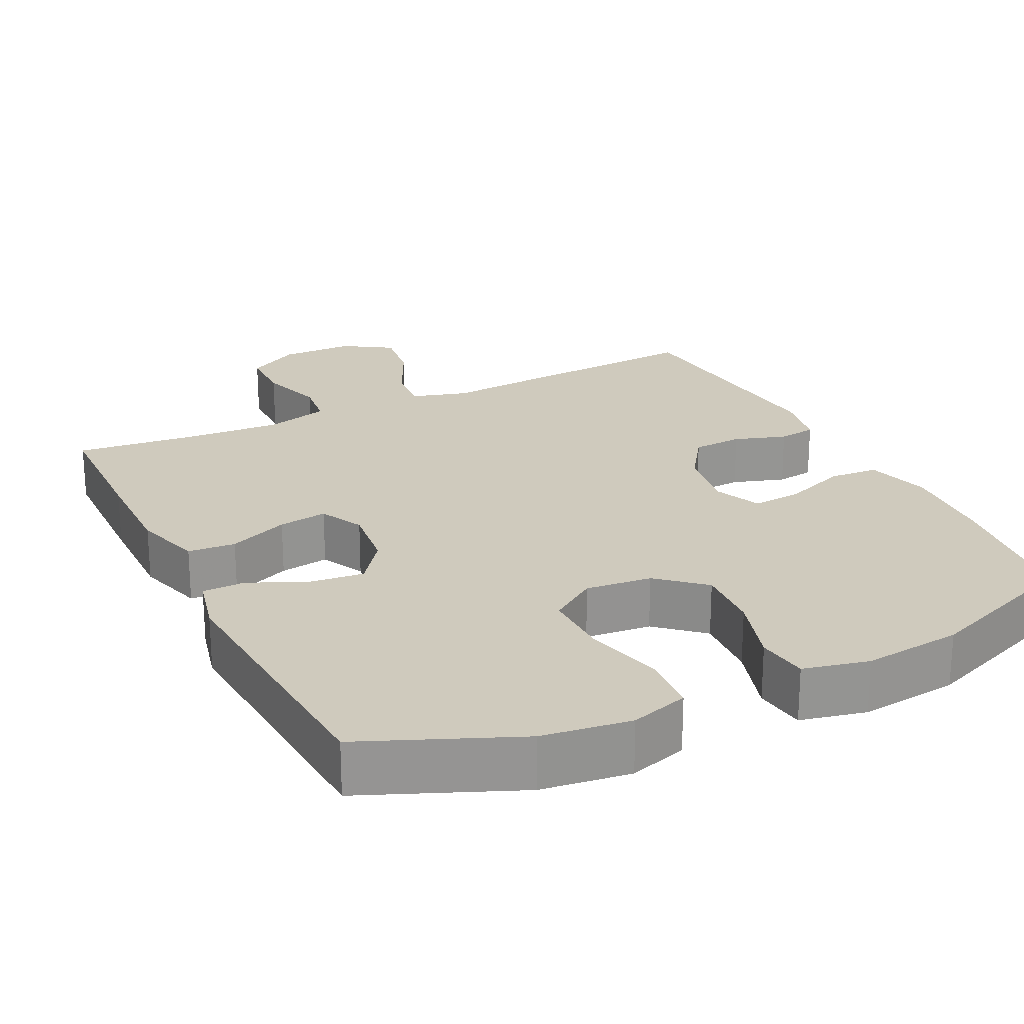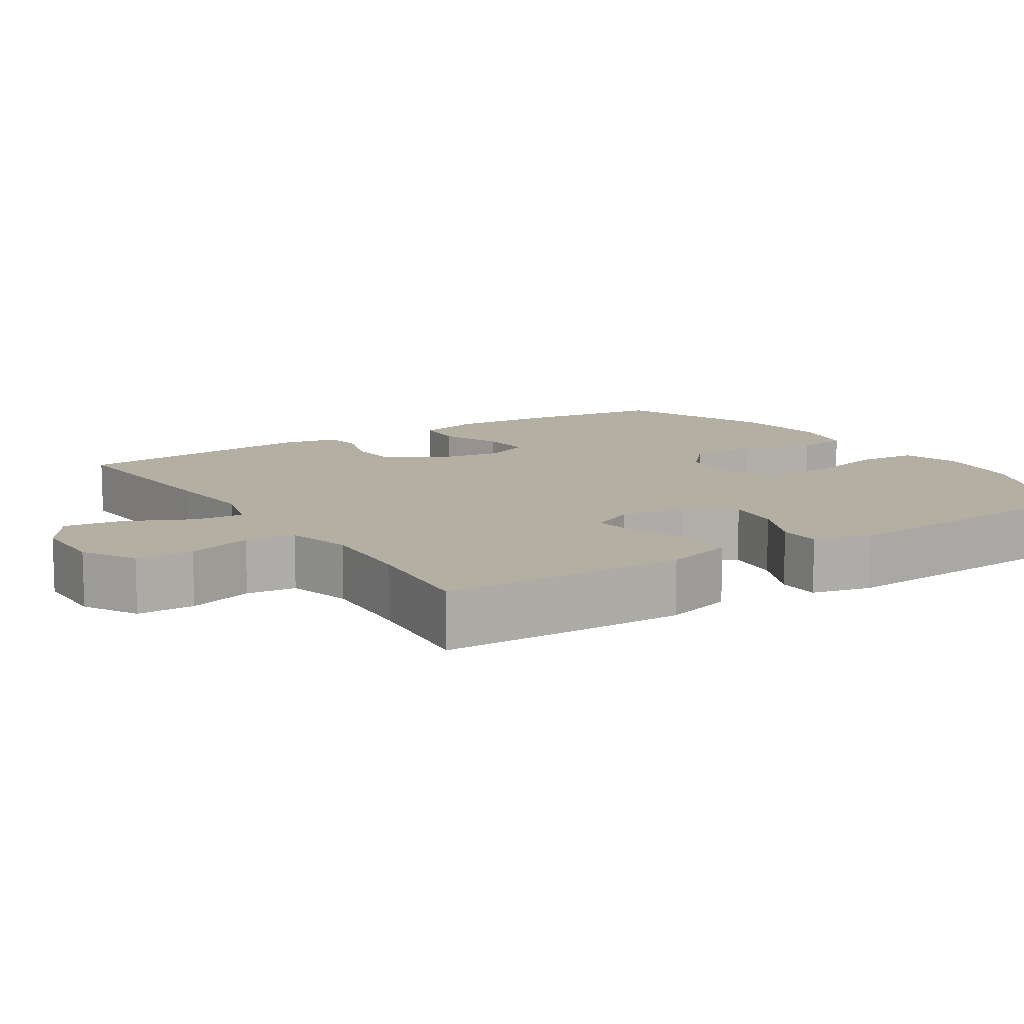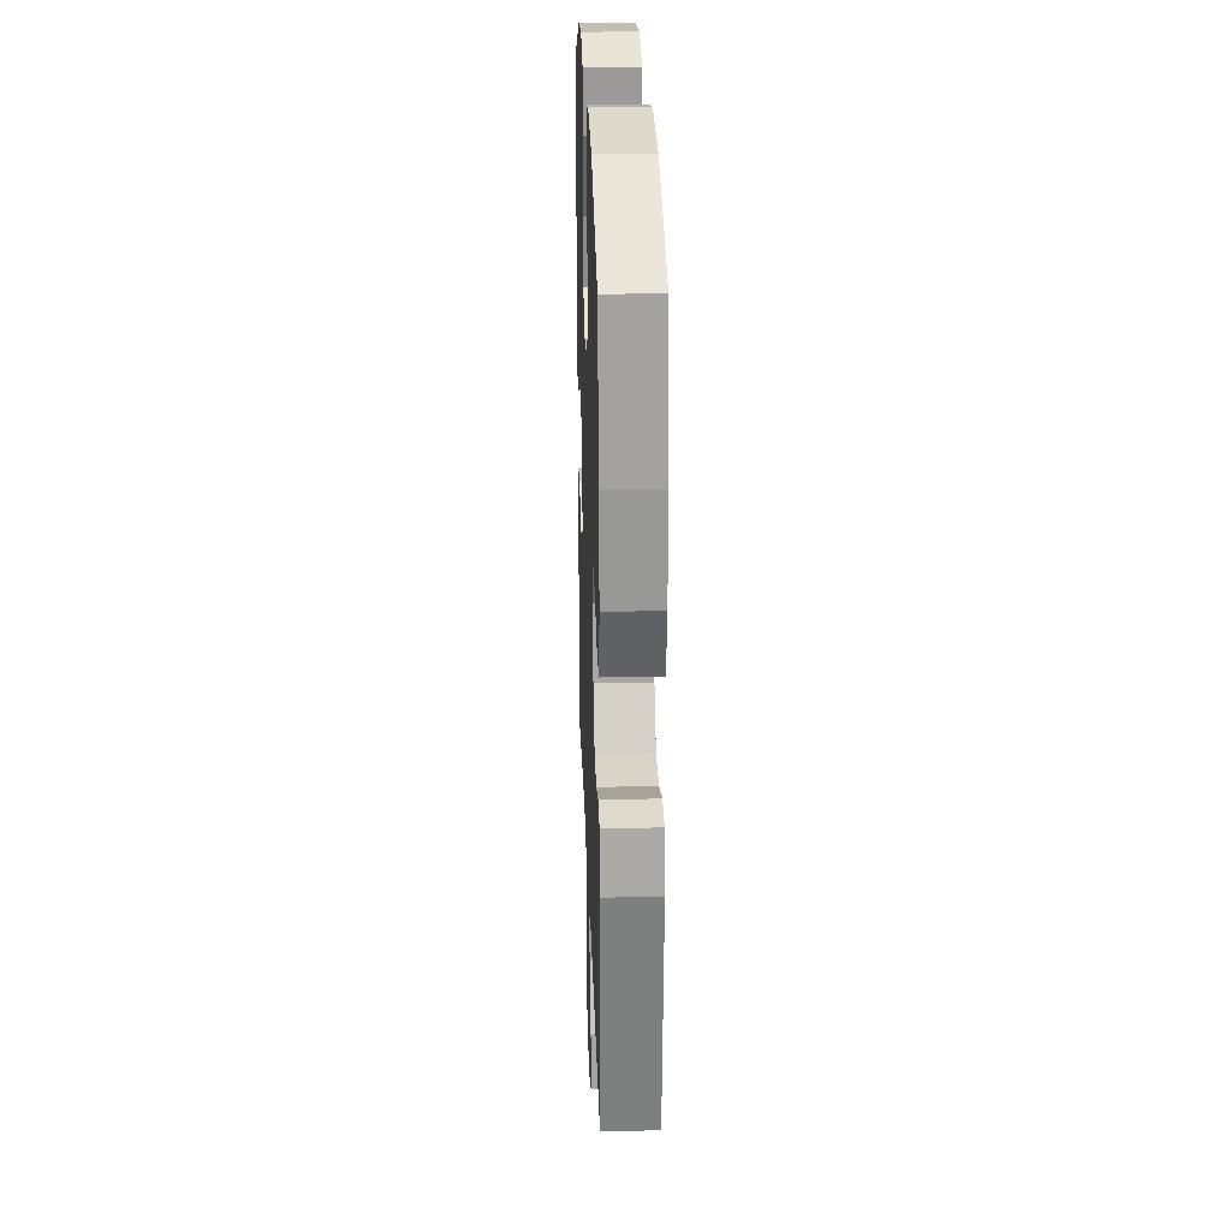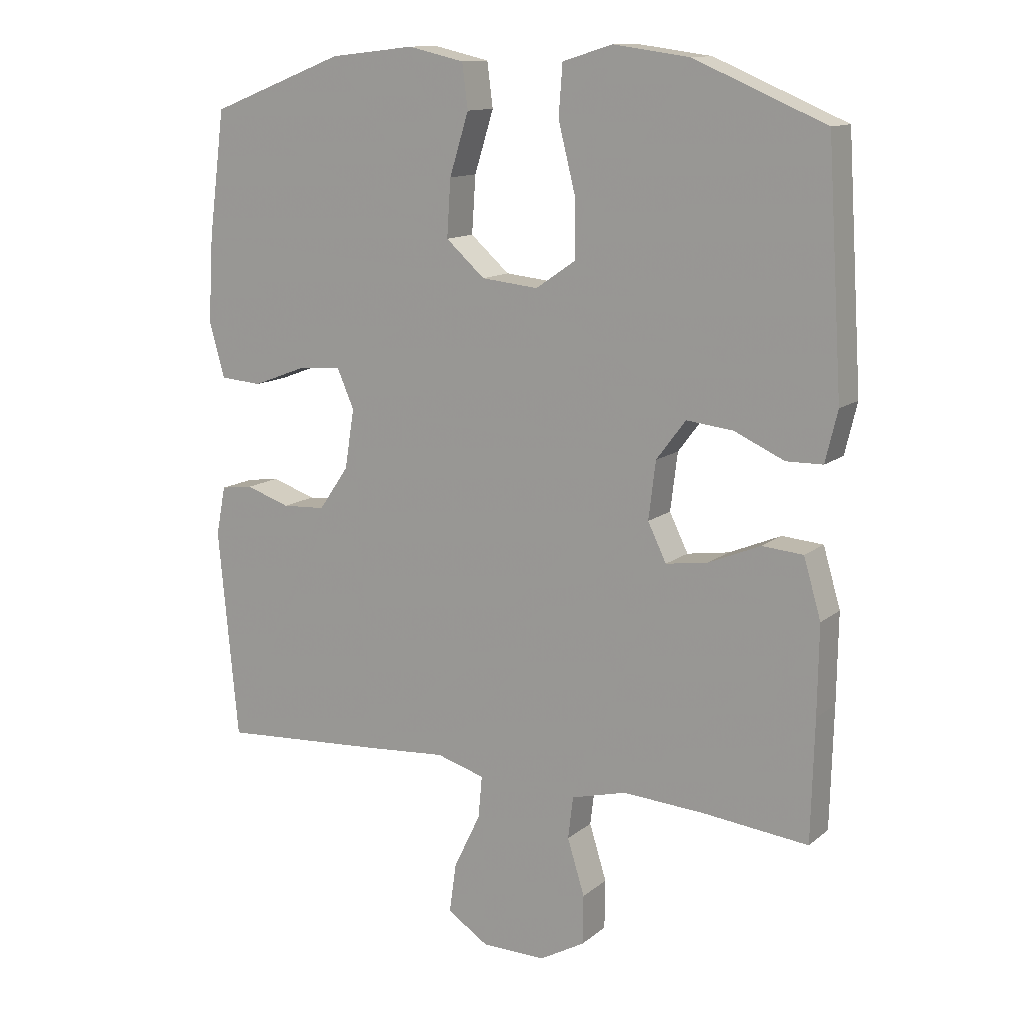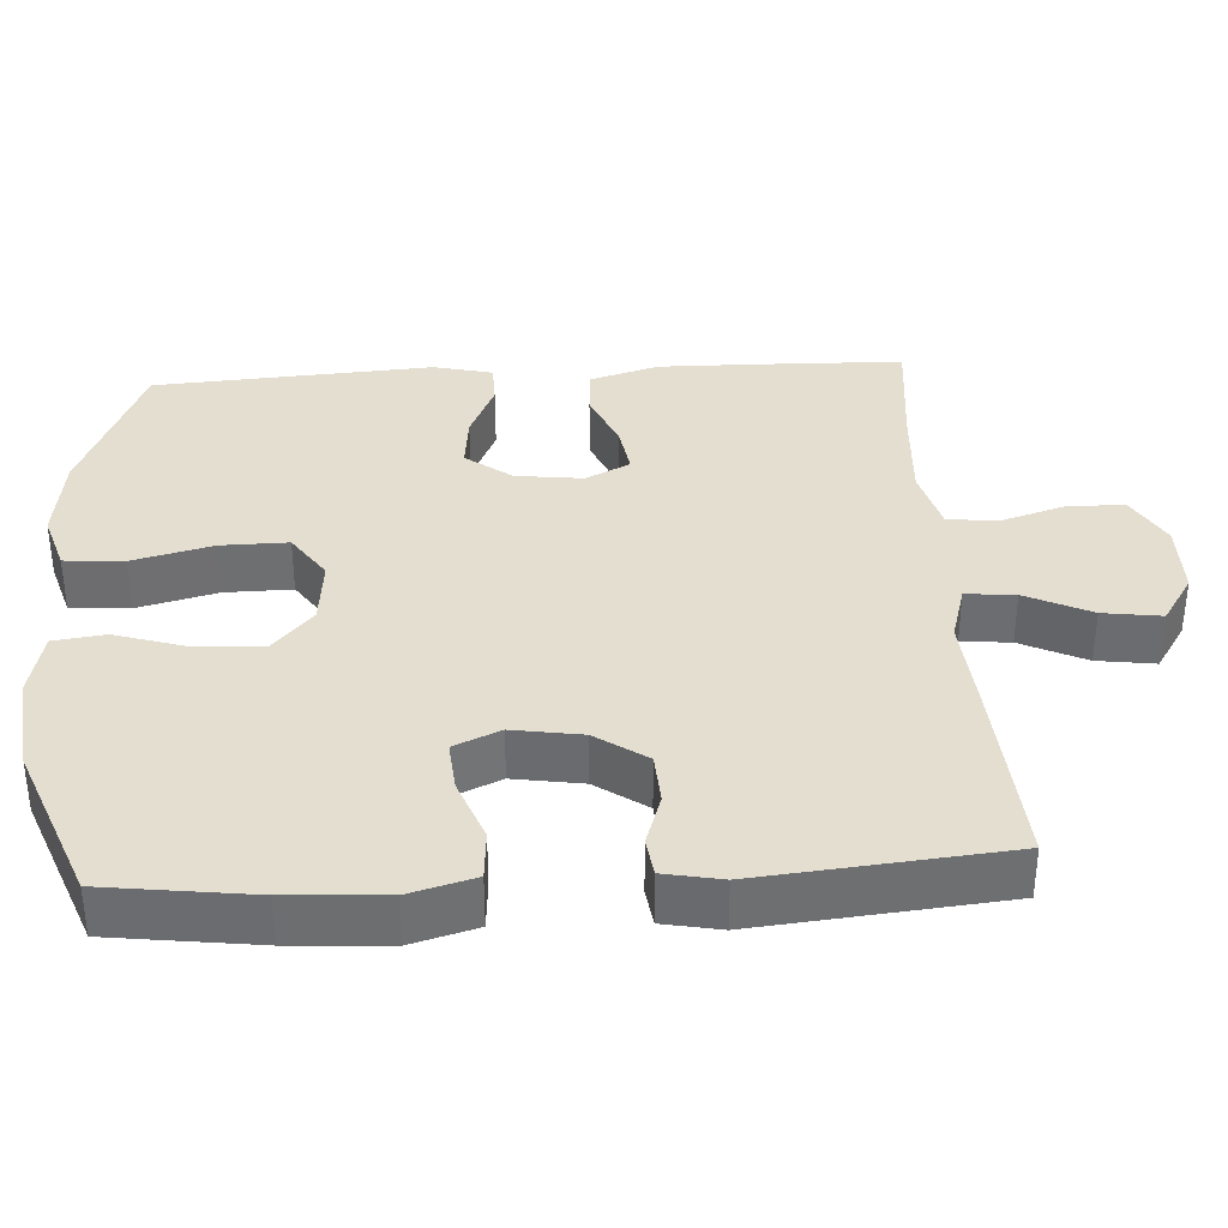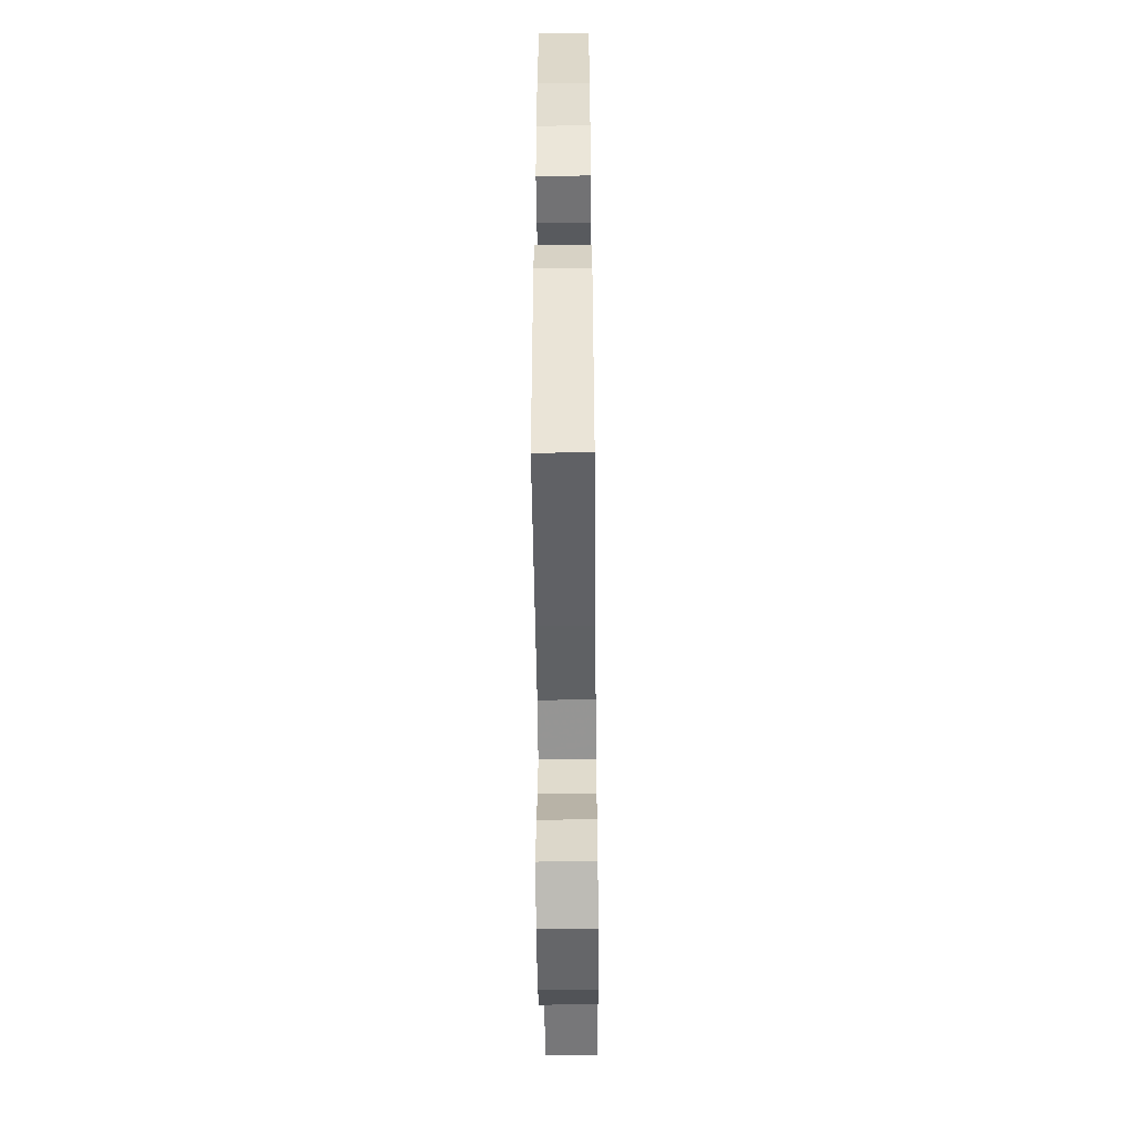
<metadata>
{"format":"obj","ext":"obj","renderer":"f3d","projection":"perspective","resolution":1024,"background":"white","views":[{"elev":23.1,"azim":-26.3,"up":"+Y"},{"elev":11.2,"azim":-122.9,"up":"+Y"},{"elev":25.2,"azim":88.0,"up":"+Z"},{"elev":12.7,"azim":-149.7,"up":"+Z"},{"elev":35.8,"azim":86.5,"up":"+Y"},{"elev":-51.3,"azim":90.6,"up":"+Z"}]}
</metadata>
<code>
v 0.5 0.07 0.5
v 0.526 0.07 0.303
v 0.534 0.07 0.171
v 0.51 0.07 0.084
v 0.444 0.07 0.079
v 0.36 0.07 0.111
v 0.292 0.07 0.117
v 0.265 0.07 0.055
v 0.28 0.07 -0.038
v 0.327 0.07 -0.106
v 0.395 0.07 -0.11
v 0.465 0.07 -0.087
v 0.516 0.07 -0.094
v 0.531 0.07 -0.171
v 0.5 0.07 -0.5
v 0.238 0.07 -0.482
v 0.114 0.07 -0.472
v 0.038 0.07 -0.494
v 0.044 0.07 -0.56
v 0.086 0.07 -0.647
v 0.097 0.07 -0.725
v 0.032 0.07 -0.767
v -0.068 0.07 -0.768
v -0.139 0.07 -0.728
v -0.14 0.07 -0.651
v -0.113 0.07 -0.564
v -0.121 0.07 -0.498
v -0.207 0.07 -0.475
v -0.337 0.07 -0.483
v -0.5 0.07 -0.5
v -0.505 0.07 -0.311
v -0.507 0.07 -0.173
v -0.48 0.07 -0.081
v -0.416 0.07 -0.076
v -0.335 0.07 -0.11
v -0.269 0.07 -0.12
v -0.24 0.07 -0.061
v -0.251 0.07 0.029
v -0.297 0.07 0.09
v -0.37 0.07 0.082
v -0.448 0.07 0.047
v -0.505 0.07 0.048
v -0.524 0.07 0.127
v -0.5 0.07 0.5
v -0.294 0.07 0.587
v -0.175 0.07 0.603
v -0.097 0.07 0.579
v -0.091 0.07 0.5
v -0.118 0.07 0.393
v -0.119 0.07 0.303
v -0.056 0.07 0.26
v 0.033 0.07 0.269
v 0.094 0.07 0.323
v 0.088 0.07 0.412
v 0.058 0.07 0.508
v 0.067 0.07 0.577
v 0.155 0.07 0.597
v 0.288 0.07 0.582
v 0.5 0 0.5
v 0.526 0 0.303
v 0.534 0 0.171
v 0.51 0 0.084
v 0.444 0 0.079
v 0.36 0 0.111
v 0.292 0 0.117
v 0.265 0 0.055
v 0.28 0 -0.038
v 0.327 0 -0.106
v 0.395 0 -0.11
v 0.465 0 -0.087
v 0.516 0 -0.094
v 0.531 0 -0.171
v 0.5 0 -0.5
v 0.238 0 -0.482
v 0.114 0 -0.472
v 0.038 0 -0.494
v 0.044 0 -0.56
v 0.086 0 -0.647
v 0.097 0 -0.725
v 0.032 0 -0.767
v -0.068 0 -0.768
v -0.139 0 -0.728
v -0.14 0 -0.651
v -0.113 0 -0.564
v -0.121 0 -0.498
v -0.207 0 -0.475
v -0.337 0 -0.483
v -0.5 0 -0.5
v -0.505 0 -0.311
v -0.507 0 -0.173
v -0.48 0 -0.081
v -0.416 0 -0.076
v -0.335 0 -0.11
v -0.269 0 -0.12
v -0.24 0 -0.061
v -0.251 0 0.029
v -0.297 0 0.09
v -0.37 0 0.082
v -0.448 0 0.047
v -0.505 0 0.048
v -0.524 0 0.127
v -0.5 0 0.5
v -0.294 0 0.587
v -0.175 0 0.603
v -0.097 0 0.579
v -0.091 0 0.5
v -0.118 0 0.393
v -0.119 0 0.303
v -0.056 0 0.26
v 0.033 0 0.269
v 0.094 0 0.323
v 0.088 0 0.412
v 0.058 0 0.508
v 0.067 0 0.577
v 0.155 0 0.597
v 0.288 0 0.582
f 54 55 56 57
f 53 54 57 58
f 46 47 48 49
f 46 49 50
f 45 46 50
f 44 45 50
f 43 44 50 51
f 40 41 42 43
f 39 40 43 51
f 32 33 34 35
f 32 35 36
f 29 30 31 32
f 28 29 32 36
f 27 28 36 37
f 23 24 25 26
f 23 26 27
f 22 23 27
f 19 20 21 22
f 18 19 22 27
f 17 18 27 37
f 11 12 13 14
f 10 11 14 15
f 9 10 15 16
f 3 4 5 6
f 3 6 7
f 2 3 7
f 53 58 1 2
f 52 53 2 7
f 38 39 51 52
f 38 52 7 8
f 16 17 37 38
f 8 9 16 38
f 115 114 113 112
f 116 115 112 111
f 107 106 105 104
f 108 107 104
f 108 104 103
f 108 103 102
f 109 108 102 101
f 101 100 99 98
f 109 101 98 97
f 93 92 91 90
f 94 93 90
f 90 89 88 87
f 94 90 87 86
f 95 94 86 85
f 84 83 82 81
f 85 84 81
f 85 81 80
f 80 79 78 77
f 85 80 77 76
f 95 85 76 75
f 72 71 70 69
f 73 72 69 68
f 74 73 68 67
f 64 63 62 61
f 65 64 61
f 65 61 60
f 60 59 116 111
f 65 60 111 110
f 110 109 97 96
f 66 65 110 96
f 96 95 75 74
f 96 74 67 66
f 1 59 60 2
f 2 60 61 3
f 3 61 62 4
f 4 62 63 5
f 5 63 64 6
f 6 64 65 7
f 7 65 66 8
f 8 66 67 9
f 9 67 68 10
f 10 68 69 11
f 11 69 70 12
f 12 70 71 13
f 13 71 72 14
f 14 72 73 15
f 15 73 74 16
f 16 74 75 17
f 17 75 76 18
f 18 76 77 19
f 19 77 78 20
f 20 78 79 21
f 21 79 80 22
f 22 80 81 23
f 23 81 82 24
f 24 82 83 25
f 25 83 84 26
f 26 84 85 27
f 27 85 86 28
f 28 86 87 29
f 29 87 88 30
f 30 88 89 31
f 31 89 90 32
f 32 90 91 33
f 33 91 92 34
f 34 92 93 35
f 35 93 94 36
f 36 94 95 37
f 37 95 96 38
f 38 96 97 39
f 39 97 98 40
f 40 98 99 41
f 41 99 100 42
f 42 100 101 43
f 43 101 102 44
f 44 102 103 45
f 45 103 104 46
f 46 104 105 47
f 47 105 106 48
f 48 106 107 49
f 49 107 108 50
f 50 108 109 51
f 51 109 110 52
f 52 110 111 53
f 53 111 112 54
f 54 112 113 55
f 55 113 114 56
f 56 114 115 57
f 57 115 116 58
f 58 116 59 1

</code>
